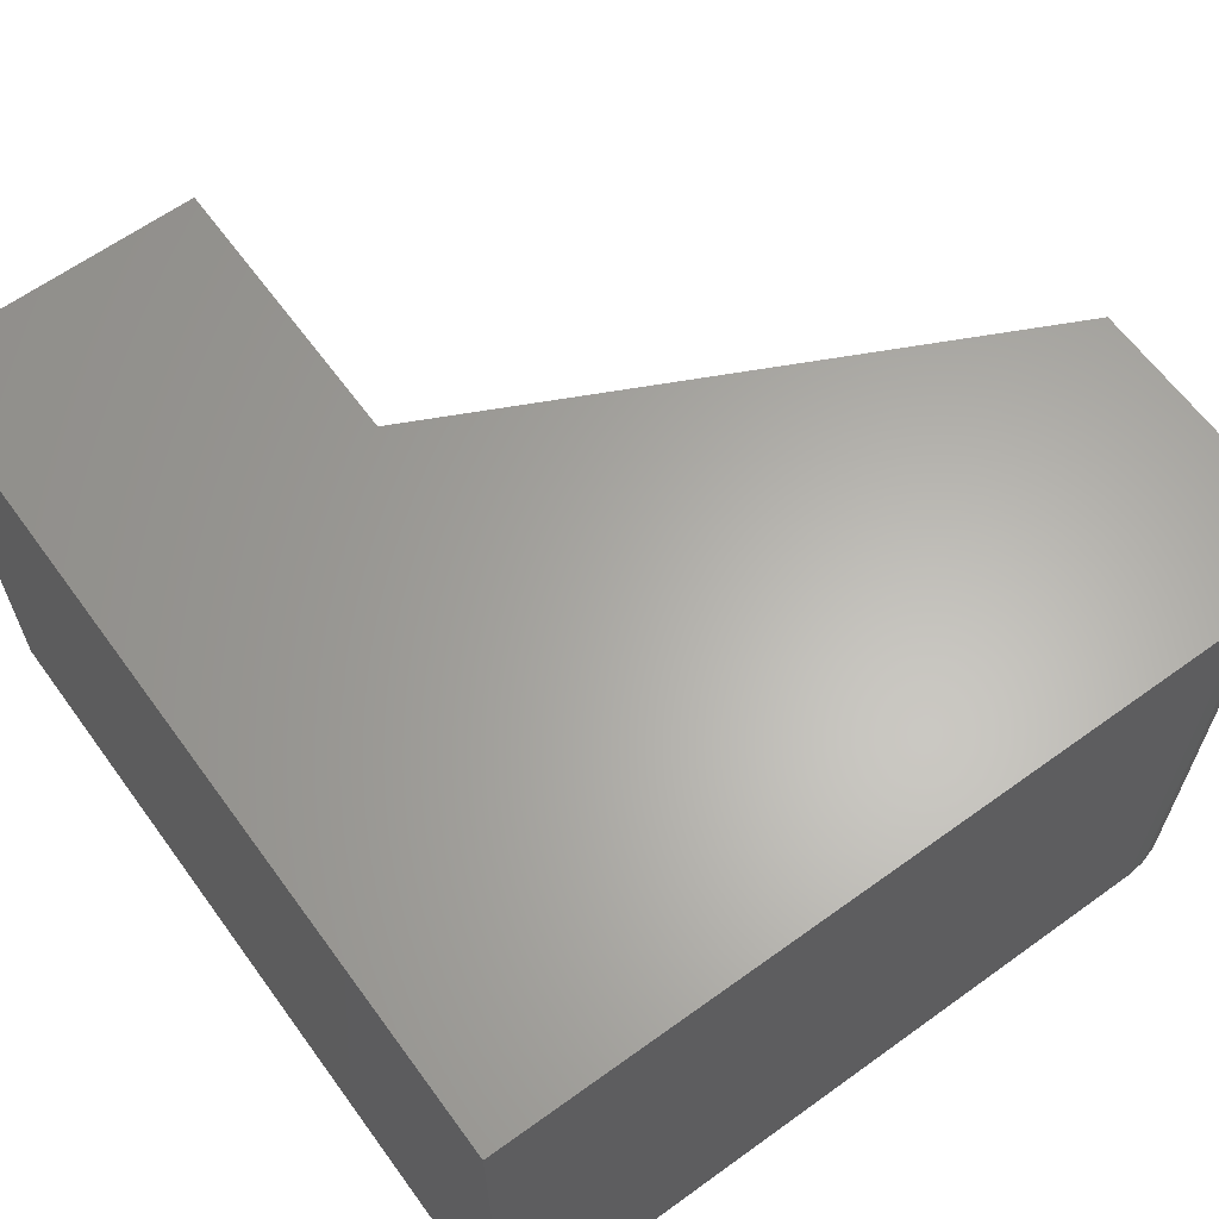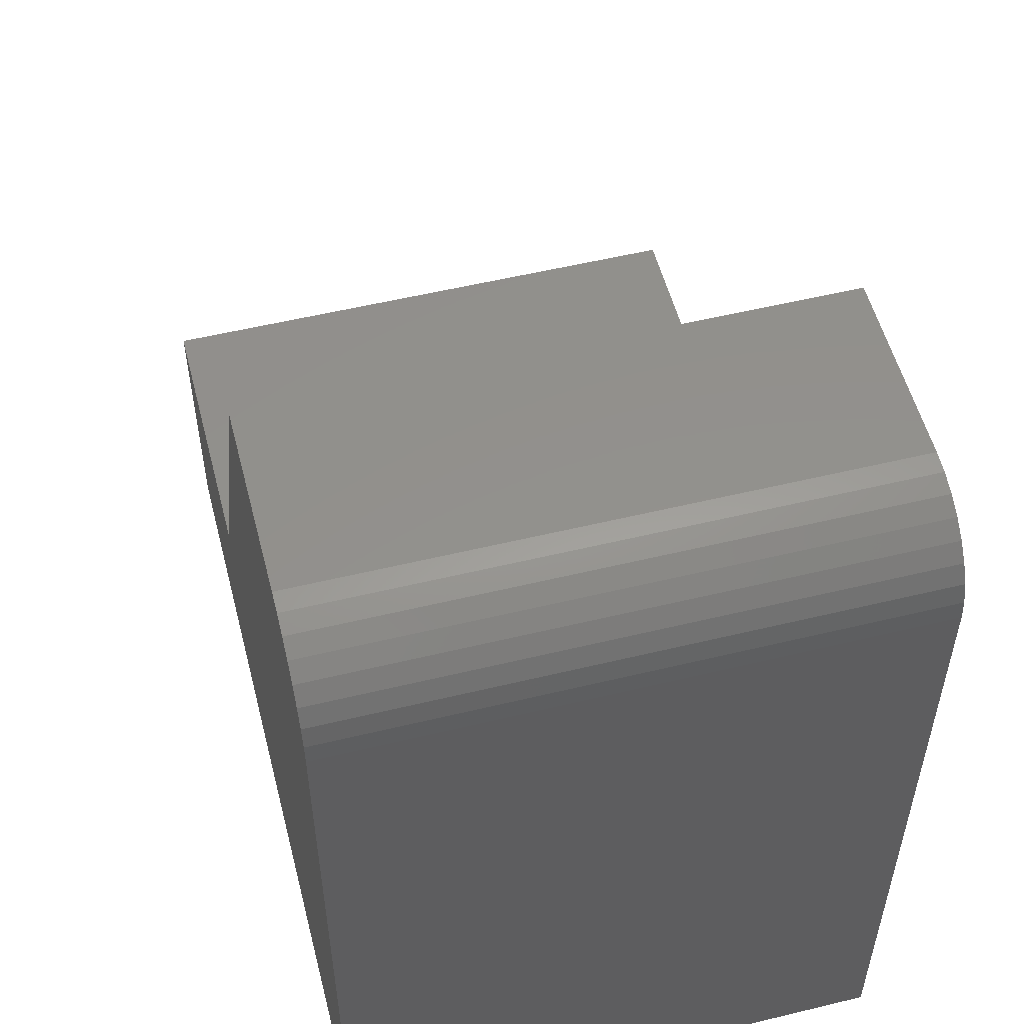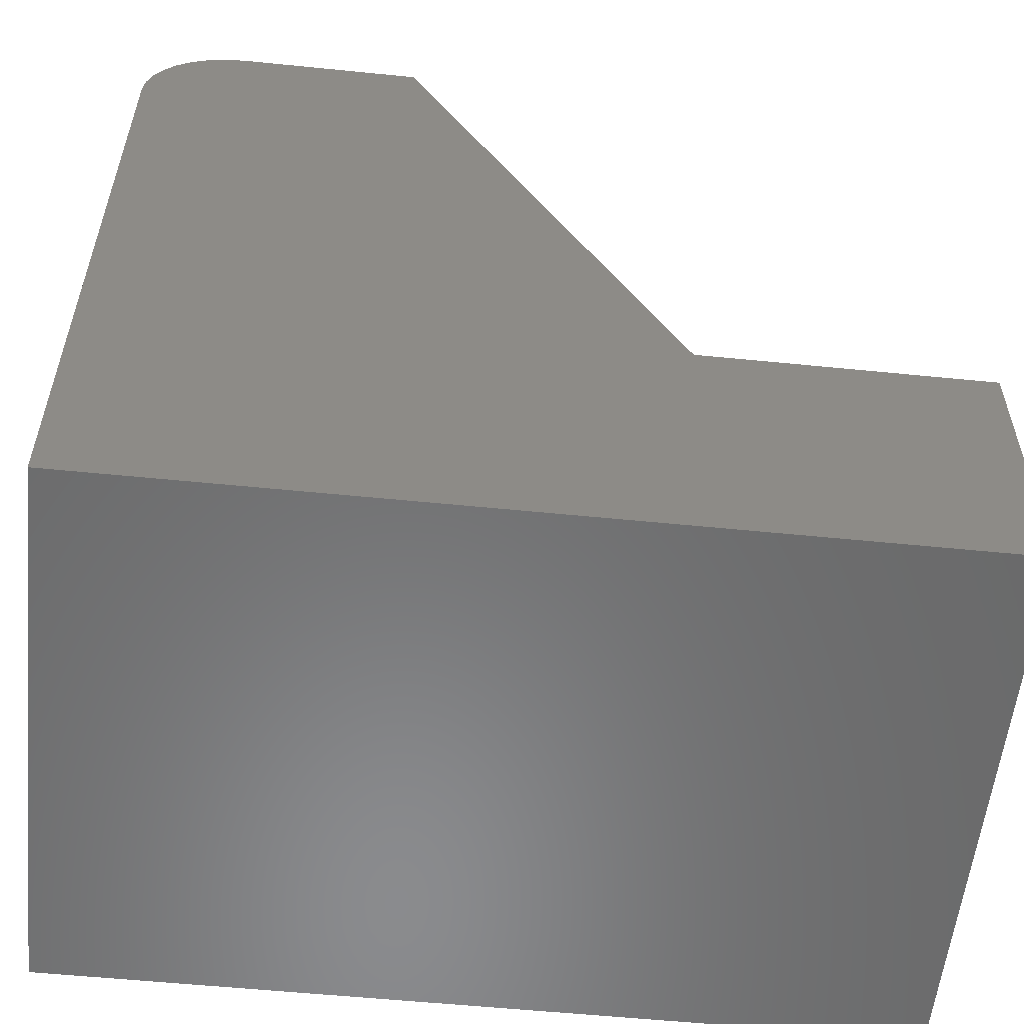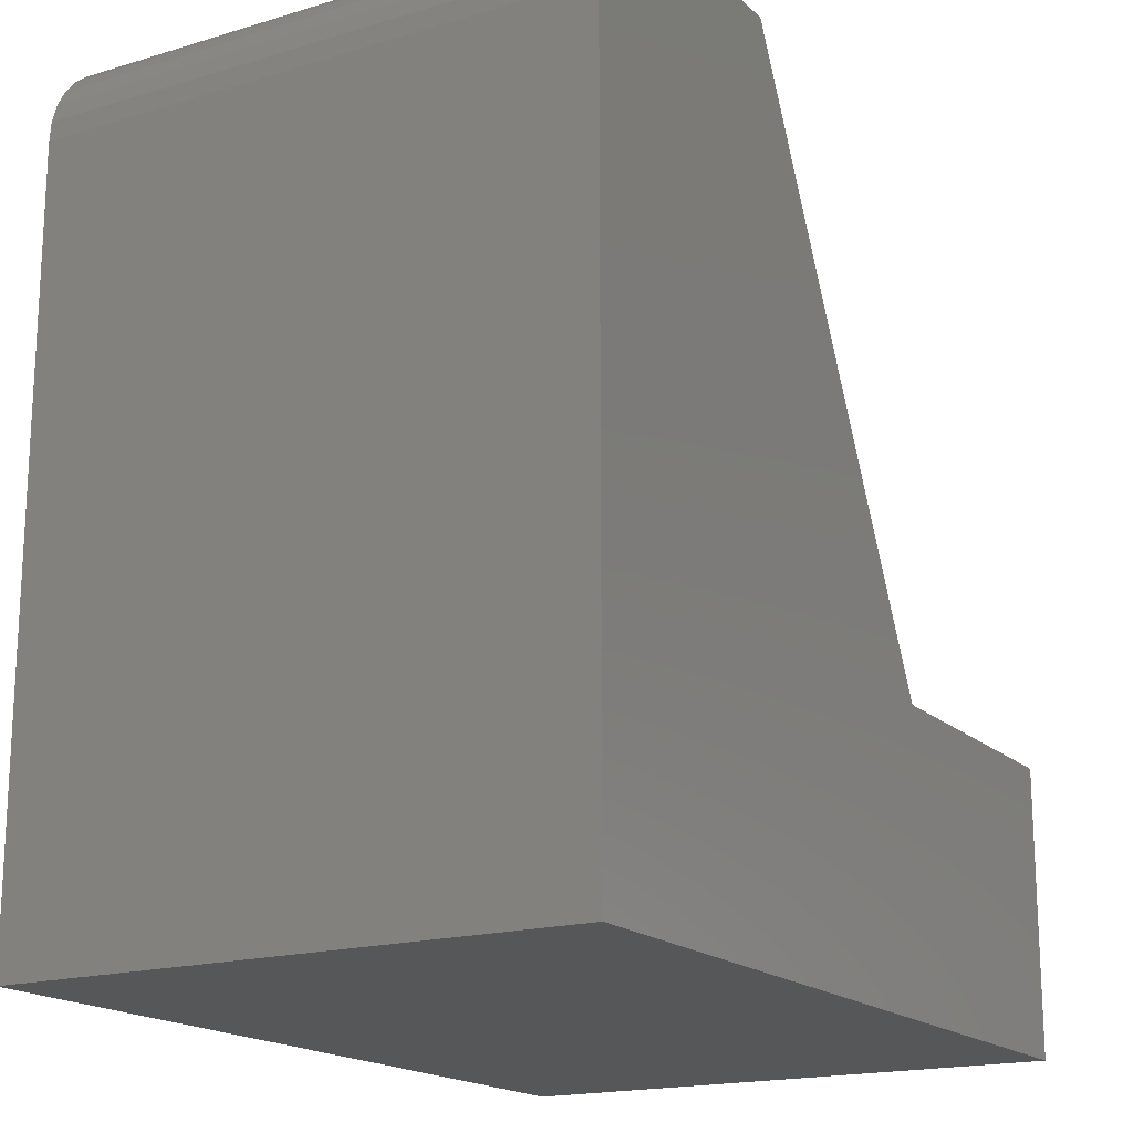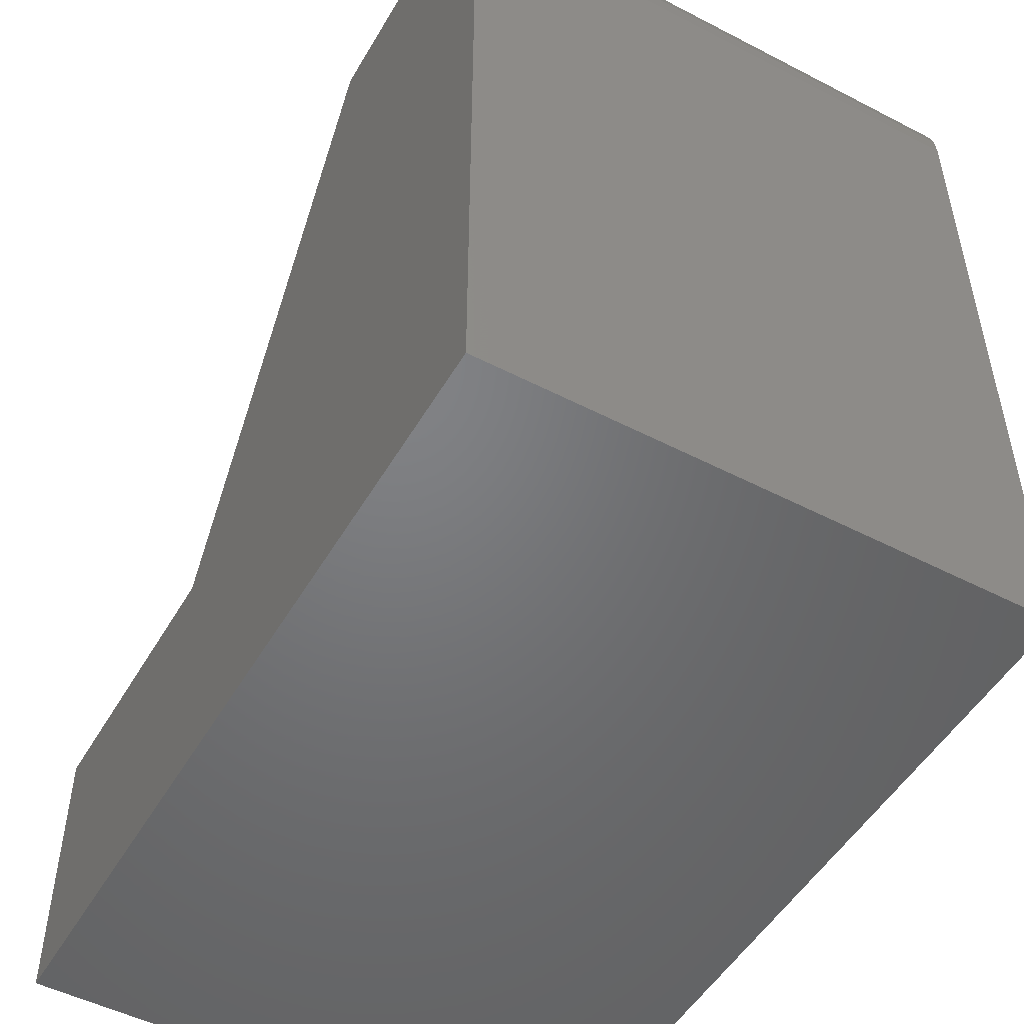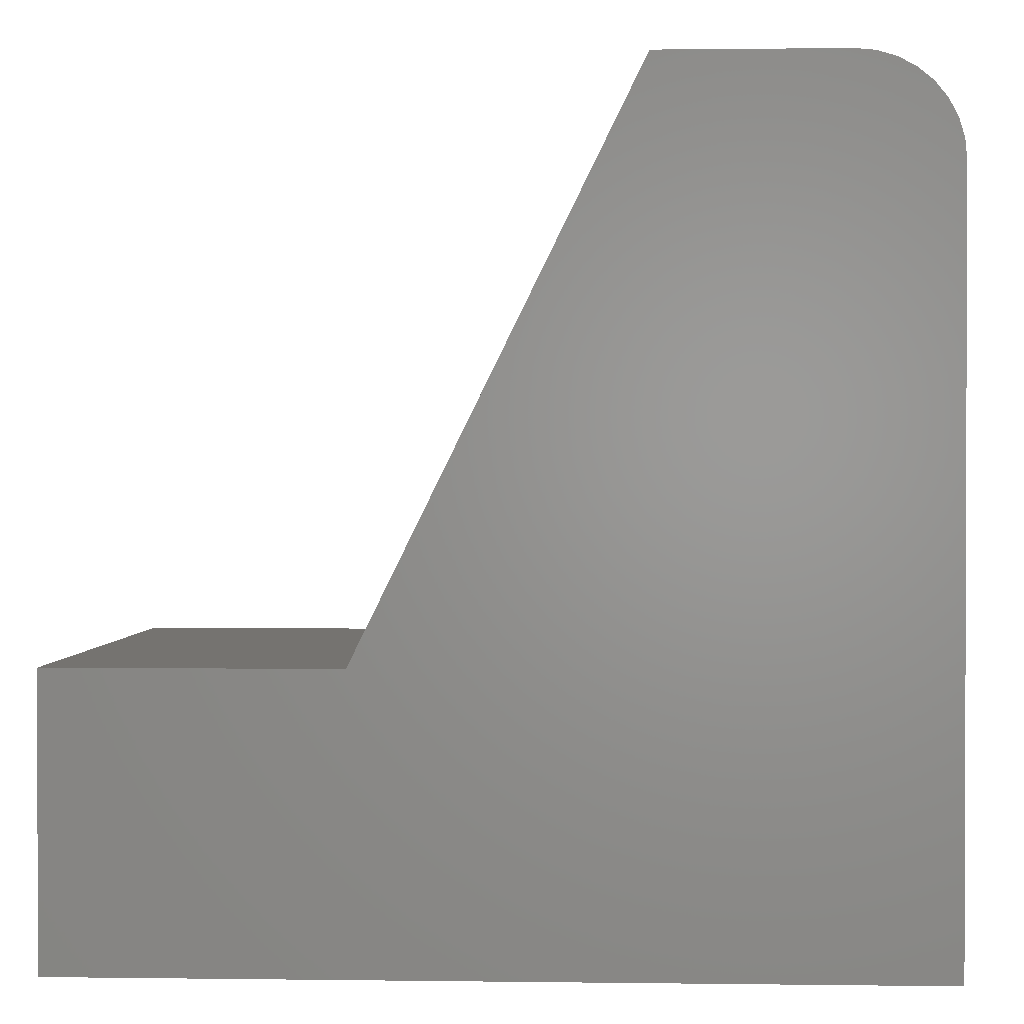
<metadata>
{"format":"stl","ext":"stl","renderer":"f3d","projection":"perspective","resolution":1024,"background":"white","views":[{"elev":63.4,"azim":-126.1,"up":"+Y"},{"elev":54.3,"azim":-104.4,"up":"+Z"},{"elev":-56.6,"azim":-6.0,"up":"+Z"},{"elev":-17.7,"azim":-59.4,"up":"+Z"},{"elev":-50.5,"azim":-119.5,"up":"+Z"},{"elev":1.1,"azim":-177.2,"up":"+Z"}]}
</metadata>
<code>
# stl→obj: 28 verts, 52 faces
v -0.5947 -0.3047 0.6016
v -0.6953 -0.3047 0.6016
v -0.706 -0.3047 0.6005
v -0.7162 -0.3047 0.5974
v -0.7257 -0.3047 0.5923
v -0.734 -0.3047 0.5855
v -0.7408 -0.3047 0.5773
v -0.7458 -0.3047 0.5678
v -0.7489 -0.3047 0.5575
v -0.75 -0.3047 0.5469
v -0.4443 -0.3047 0.2959
v -0.2891 -0.3047 0.1406
v -0.2891 -0.3047 0.2959
v -0.75 -0.3047 0.1406
v -0.5947 4.282e-17 0.6016
v -0.4443 4.256e-17 0.2959
v -0.75 2.255e-17 0.5469
v -0.7489 2.326e-17 0.5575
v -0.7458 2.418e-17 0.5678
v -0.7408 2.526e-17 0.5773
v -0.734 2.648e-17 0.5855
v -0.7257 2.777e-17 0.5923
v -0.7162 2.91e-17 0.5974
v -0.706 3.042e-17 0.6005
v -0.6953 3.166e-17 0.6016
v -0.75 0 0.1406
v -0.2891 5.979e-17 0.2959
v -0.2891 5.117e-17 0.1406
f 1 2 3
f 1 3 4
f 1 4 5
f 1 5 6
f 1 6 7
f 1 7 8
f 1 8 9
f 1 9 10
f 1 10 11
f 12 13 14
f 14 13 11
f 14 11 10
f 15 16 17
f 15 17 18
f 15 18 19
f 15 19 20
f 15 20 21
f 15 21 22
f 15 22 23
f 15 23 24
f 15 24 25
f 17 16 26
f 26 16 27
f 26 27 28
f 10 17 14
f 14 17 26
f 15 25 1
f 1 25 2
f 17 10 18
f 18 10 9
f 18 9 19
f 19 9 8
f 19 8 20
f 20 8 7
f 20 7 21
f 21 7 6
f 21 6 22
f 22 6 5
f 22 5 23
f 23 5 4
f 23 4 24
f 24 4 3
f 24 3 25
f 25 3 2
f 11 16 1
f 1 16 15
f 27 16 13
f 13 16 11
f 28 27 12
f 12 27 13
f 14 26 12
f 12 26 28

</code>
